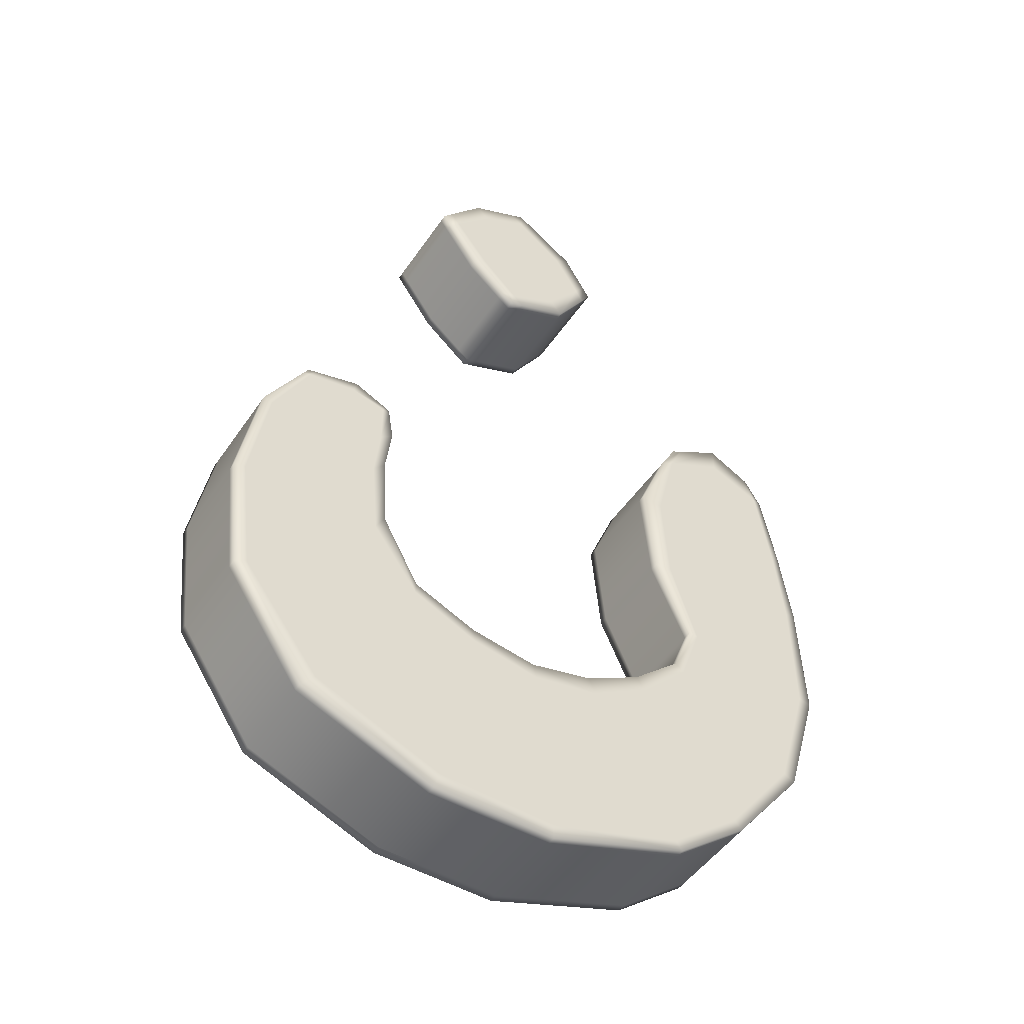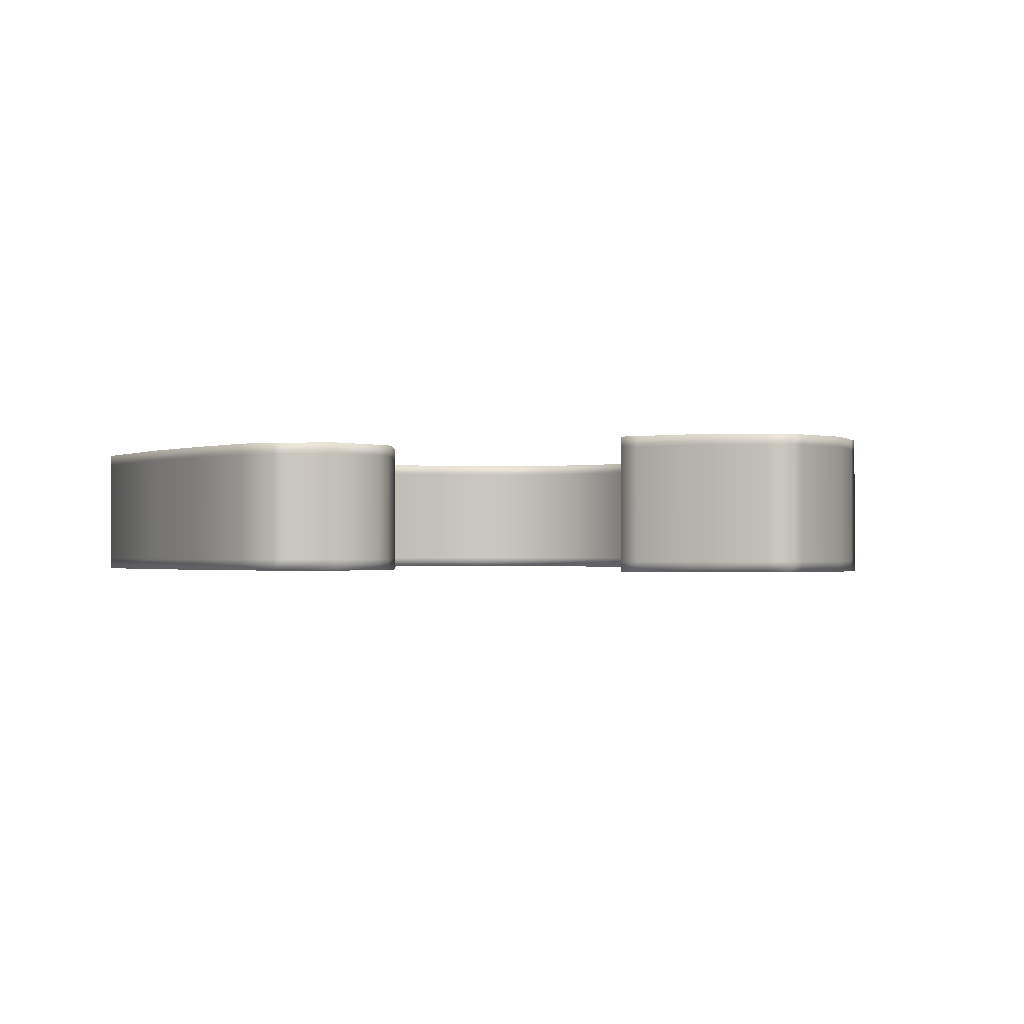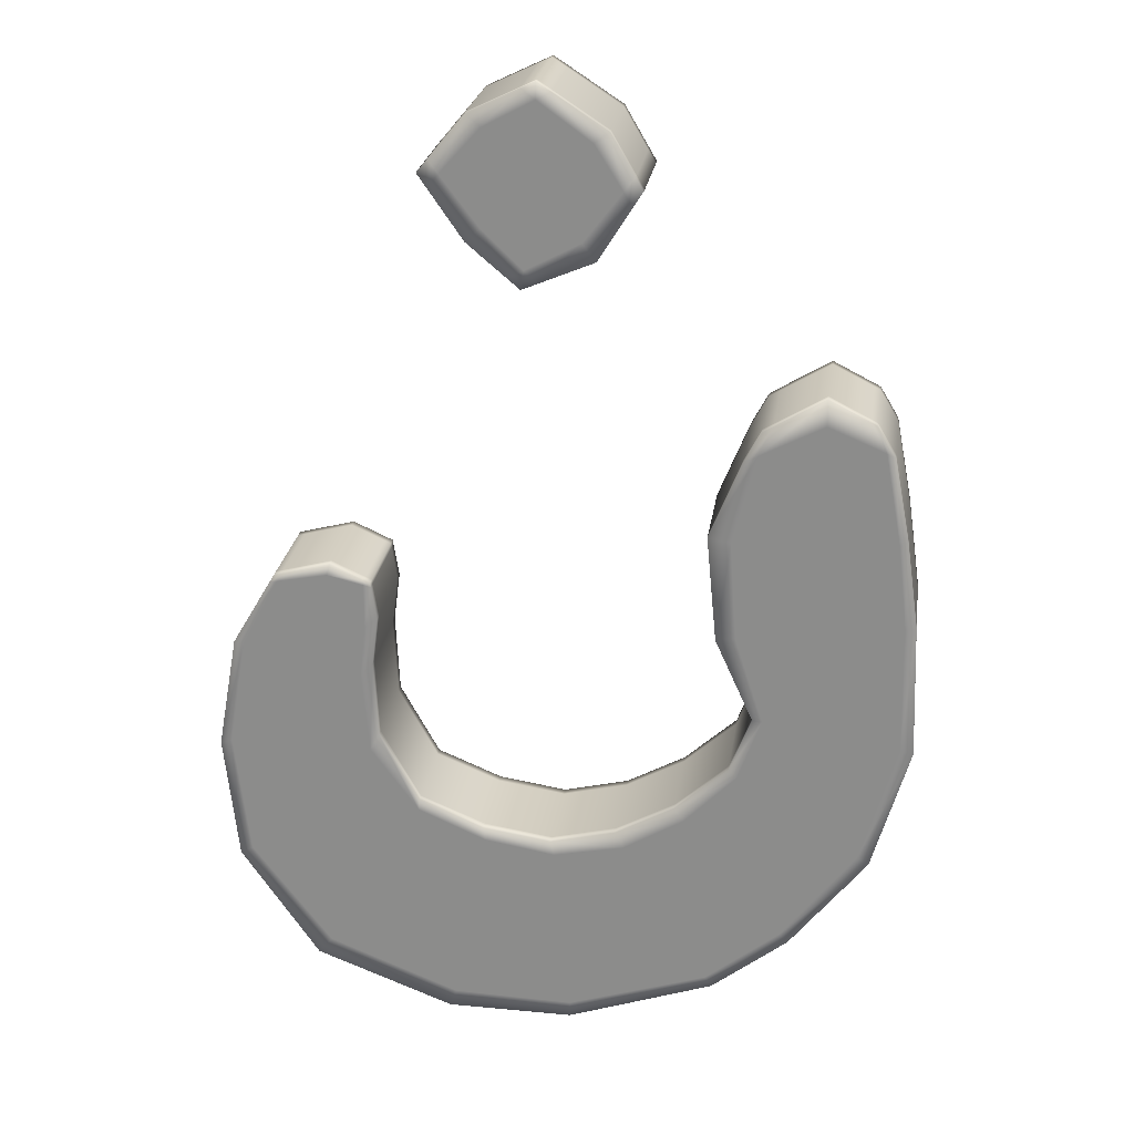
<metadata>
{"format":"obj","ext":"obj","renderer":"f3d","projection":"perspective","resolution":1024,"background":"white","views":[{"elev":-48.7,"azim":-32.7,"up":"+Y"},{"elev":-0.9,"azim":156.7,"up":"+Z"},{"elev":24.5,"azim":8.3,"up":"+Y"}]}
</metadata>
<code>
o 25
v 0.2664 1.358 1.2e-05
v 0.3607 1.407 1.2e-05
v 0.3602 1.448 1.2e-05
v 0.2867 1.404 1.2e-05
v 0.213 0.4868 1.2e-05
v 0.2234 0.4716 1.2e-05
v 0.3381 0.5629 1.2e-05
v 0.3252 0.5761 1.2e-05
v 0.2329 1.224 1.2e-05
v 0.3907 1.197 1.2e-05
v 0.4448 1.372 1.2e-05
v 0.4575 1.367 1.2e-05
v 0.43 1.413 1.2e-05
v 0.4208 1.417 1.2e-05
v 0.08392 0.7079 1.2e-05
v 0.07079 0.7341 1.2e-05
v -0.02819 0.7097 1.2e-05
v -0.02267 0.686 1.2e-05
v 0.4698 1.235 1.2e-05
v 0.4818 1.241 1.2e-05
v 0.4536 0.7113 1.2e-05
v 0.4354 0.7212 1.2e-05
v 0.5089 0.9041 1.2e-05
v 0.4887 0.908 1.2e-05
v -0.1293 0.7037 1.2e-05
v -0.1318 0.7251 1.2e-05
v -0.2305 0.7658 1.2e-05
v -0.2316 0.7484 1.2e-05
v 0.2868 0.9401 1.2e-05
v 0.3555 0.9335 1.2e-05
v 0.3775 1.095 1.2e-05
v 0.2434 1.073 1.2e-05
v 0.5014 1.105 1.2e-05
v 0.4851 1.104 1.2e-05
v -0.5198 0.8466 1.2e-05
v -0.4033 0.8787 1.2e-05
v -0.3969 0.9873 1.2e-05
v -0.4919 1.012 1.2e-05
v -0.3779 0.5015 1.2e-05
v -0.2368 0.6679 1.2e-05
v -0.3708 0.7248 1.2e-05
v -0.4976 0.6587 1.2e-05
v -0.2899 0.8739 1.2e-05
v -0.3042 0.8474 1.2e-05
v 0.2527 0.8434 1.2e-05
v 0.3153 0.7869 1.2e-05
v 0.1744 0.7623 1.2e-05
v 0.2401 0.6633 1.2e-05
v 0.002124 0.4184 1.2e-05
v 0.002974 0.5758 1.2e-05
v -0.1179 0.6046 1.2e-05
v -0.1797 0.4232 1.2e-05
v 0.1448 0.5868 1.2e-05
v -0.2958 0.9924 1.2e-05
v -0.3149 0.9722 1.2e-05
v -0.2862 1.068 1.2e-05
v -0.3058 1.054 1.2e-05
v -0.4353 1.12 1.2e-05
v -0.4468 1.117 1.2e-05
v -0.5064 1.016 1.2e-05
v -0.3055 1.122 1.2e-05
v -0.3592 1.135 1.2e-05
v 0.001996 0.3945 1.2e-05
v -0.1891 0.3956 1.2e-05
v -0.3993 0.4762 1.2e-05
v -0.5168 0.6487 1.2e-05
v -0.5374 0.8417 1.2e-05
v -0.2939 1.119 1.2e-05
v 0.2145 1.069 1.2e-05
v 0.1989 1.23 1.2e-05
v 0.1603 0.7836 1.2e-05
v 0.2392 0.8556 1.2e-05
v 0.2719 0.9415 1.2e-05
v 0.2461 1.348 1.2e-05
v 0.2709 1.395 1.2e-05
v -0.2949 1.126 1.2e-05
v -0.3055 1.13 1.2e-05
v -0.3546 1.153 1.2e-05
v -0.4283 1.133 1.2e-05
v -0.4395 1.13 1.2e-05
v -0.04495 1.849 -1e-06
v -0.02358 1.861 -1e-06
v -0.04485 1.875 -1e-06
v -0.06597 1.865 -1e-06
v 0.07401 1.729 -1e-06
v 0.09016 1.75 -1e-06
v 0.05532 1.81 -1e-06
v 0.03305 1.793 -1e-06
v -0.06274 1.613 -1e-06
v 0.01771 1.655 -1e-06
v -0.04458 1.737 -1e-06
v -0.122 1.67 -1e-06
v -0.1787 1.744 -1e-06
v -0.1194 1.81 -1e-06
v -0.1396 1.829 -1e-06
v -0.194 1.764 -1e-06
v -0.04368 1.595 -1e-06
v 0.03775 1.629 -1e-06
v 0.08718 1.708 -1e-06
v 0.1014 1.731 -1e-06
v -0.1445 1.651 -1e-06
v -0.1959 1.725 -1e-06
v -0.06732 1.585 -1e-06
v -0.0861 1.601 -1e-06
v -0.2098 1.745 -1e-06
v 0.2664 1.358 -0.16
v 0.2867 1.404 -0.16
v 0.3602 1.448 -0.16
v 0.3607 1.407 -0.16
v 0.213 0.4868 -0.16
v 0.3252 0.5761 -0.16
v 0.3381 0.5629 -0.16
v 0.2234 0.4716 -0.16
v 0.2329 1.224 -0.16
v 0.3907 1.197 -0.16
v 0.4448 1.372 -0.16
v 0.4208 1.417 -0.16
v 0.43 1.413 -0.16
v 0.4575 1.367 -0.16
v 0.08392 0.7079 -0.16
v -0.02267 0.686 -0.16
v -0.02819 0.7097 -0.16
v 0.07079 0.7341 -0.16
v 0.4698 1.235 -0.16
v 0.4818 1.241 -0.16
v 0.4354 0.7212 -0.16
v 0.4536 0.7113 -0.16
v 0.4887 0.908 -0.16
v 0.5089 0.9041 -0.16
v -0.1293 0.7037 -0.16
v -0.2316 0.7484 -0.16
v -0.2305 0.7658 -0.16
v -0.1318 0.7251 -0.16
v 0.2868 0.9401 -0.16
v 0.2434 1.073 -0.16
v 0.3775 1.095 -0.16
v 0.3555 0.9335 -0.16
v 0.4851 1.104 -0.16
v 0.5014 1.105 -0.16
v -0.5198 0.8466 -0.16
v -0.4919 1.012 -0.16
v -0.3969 0.9873 -0.16
v -0.4033 0.8787 -0.16
v -0.3779 0.5015 -0.16
v -0.4976 0.6587 -0.16
v -0.3708 0.7248 -0.16
v -0.2368 0.6679 -0.16
v -0.3042 0.8474 -0.16
v -0.2899 0.8739 -0.16
v 0.2527 0.8434 -0.16
v 0.3153 0.7869 -0.16
v 0.1744 0.7623 -0.16
v 0.2401 0.6633 -0.16
v 0.002124 0.4184 -0.16
v -0.1797 0.4232 -0.16
v -0.1179 0.6046 -0.16
v 0.002974 0.5758 -0.16
v 0.1448 0.5868 -0.16
v -0.3149 0.9722 -0.16
v -0.2958 0.9924 -0.16
v -0.3058 1.054 -0.16
v -0.2862 1.068 -0.16
v -0.4353 1.12 -0.16
v -0.5064 1.016 -0.16
v -0.4468 1.117 -0.16
v -0.3055 1.122 -0.16
v -0.3592 1.135 -0.16
v 0.001996 0.3945 -0.16
v -0.1891 0.3956 -0.16
v -0.3993 0.4762 -0.16
v -0.5168 0.6487 -0.16
v -0.5374 0.8417 -0.16
v -0.2939 1.119 -0.16
v 0.2145 1.069 -0.16
v 0.1989 1.23 -0.16
v 0.1603 0.7836 -0.16
v 0.2392 0.8556 -0.16
v 0.2719 0.9415 -0.16
v 0.2461 1.348 -0.16
v 0.2709 1.395 -0.16
v -0.2949 1.126 -0.16
v -0.3055 1.13 -0.16
v -0.3546 1.153 -0.16
v -0.4283 1.133 -0.16
v -0.4395 1.13 -0.16
v -0.04495 1.849 -0.16
v -0.06597 1.865 -0.16
v -0.04485 1.875 -0.16
v -0.02358 1.861 -0.16
v 0.07401 1.729 -0.16
v 0.03305 1.793 -0.16
v 0.05532 1.81 -0.16
v 0.09016 1.75 -0.16
v -0.06274 1.613 -0.16
v -0.122 1.67 -0.16
v -0.04458 1.737 -0.16
v 0.01771 1.655 -0.16
v -0.1787 1.744 -0.16
v -0.194 1.764 -0.16
v -0.1396 1.829 -0.16
v -0.1194 1.81 -0.16
v -0.04368 1.595 -0.16
v 0.03775 1.629 -0.16
v 0.08718 1.708 -0.16
v 0.1014 1.731 -0.16
v -0.1445 1.651 -0.16
v -0.1959 1.725 -0.16
v -0.06732 1.585 -0.16
v -0.0861 1.601 -0.16
v -0.2098 1.745 -0.16
v 0.07079 0.7341 -0.1461
v 0.1603 0.7836 -0.1461
v 0.3381 0.5629 -0.1461
v 0.2234 0.4716 -0.1461
v 0.2461 1.348 -0.1461
v 0.2709 1.395 -0.1461
v 0.2392 0.8556 -0.1461
v 0.001996 0.3945 -0.1461
v -0.02819 0.7097 -0.1461
v -0.2305 0.7658 -0.1461
v -0.1318 0.7251 -0.1461
v -0.2958 0.9924 -0.1461
v -0.2899 0.8739 -0.1461
v -0.5374 0.8417 -0.1461
v -0.5064 1.016 -0.1461
v -0.3993 0.4762 -0.1461
v -0.5168 0.6487 -0.1461
v -0.1891 0.3956 -0.1461
v 0.4536 0.7113 -0.1461
v 0.5089 0.9041 -0.1461
v 0.5014 1.105 -0.1461
v 0.2145 1.069 -0.1461
v 0.1989 1.23 -0.1461
v 0.2719 0.9415 -0.1461
v -0.2862 1.068 -0.1461
v 0.4818 1.241 -0.1461
v 0.4575 1.367 -0.1461
v -0.2949 1.126 -0.1461
v -0.2939 1.119 -0.1461
v -0.4468 1.117 -0.1461
v -0.4395 1.13 -0.1461
v -0.4283 1.133 -0.1461
v 0.3602 1.448 -0.1461
v 0.4208 1.417 -0.1461
v 0.2867 1.404 -0.1461
v -0.3546 1.153 -0.1461
v -0.3055 1.13 -0.1461
v 0.43 1.413 -0.1461
v -0.06732 1.585 -0.1475
v -0.0861 1.601 -0.1475
v -0.2098 1.745 -0.1475
v -0.194 1.764 -0.1475
v 0.1014 1.731 -0.1475
v 0.08718 1.708 -0.1475
v -0.04485 1.875 -0.1475
v -0.02358 1.861 -0.1475
v -0.1445 1.651 -0.1475
v -0.1959 1.725 -0.1475
v 0.05532 1.81 -0.1475
v 0.09016 1.75 -0.1475
v -0.1396 1.829 -0.1475
v -0.06597 1.865 -0.1475
v 0.03775 1.629 -0.1475
v -0.04368 1.595 -0.1475
v -0.06732 1.585 -0.01244
v -0.04368 1.595 -0.01244
v -0.1396 1.829 -0.01244
v -0.194 1.764 -0.01244
v -0.04485 1.875 -0.01244
v -0.06597 1.865 -0.01244
v 0.03775 1.629 -0.01244
v 0.08718 1.708 -0.01244
v -0.2098 1.745 -0.01244
v -0.1959 1.725 -0.01244
v 0.05532 1.81 -0.01244
v -0.02358 1.861 -0.01244
v 0.1014 1.731 -0.01244
v 0.09016 1.75 -0.01244
v -0.1445 1.651 -0.01244
v -0.0861 1.601 -0.01244
v -0.4395 1.13 -0.01388
v -0.4468 1.117 -0.01388
v -0.2862 1.068 -0.01388
v -0.2939 1.119 -0.01388
v -0.2949 1.126 -0.01388
v -0.3055 1.13 -0.01388
v 0.3602 1.448 -0.01388
v 0.2867 1.404 -0.01388
v 0.43 1.413 -0.01388
v 0.4208 1.417 -0.01388
v -0.3546 1.153 -0.01388
v -0.4283 1.133 -0.01388
v 0.2461 1.348 -0.01388
v 0.1989 1.23 -0.01388
v 0.4575 1.367 -0.01388
v 0.2709 1.395 -0.01388
v -0.5064 1.016 -0.01388
v 0.4818 1.241 -0.01388
v 0.5014 1.105 -0.01388
v -0.2958 0.9924 -0.01388
v -0.5374 0.8417 -0.01388
v -0.5168 0.6487 -0.01388
v -0.2305 0.7658 -0.01388
v -0.2899 0.8739 -0.01388
v -0.3993 0.4762 -0.01388
v -0.1891 0.3956 -0.01388
v -0.02819 0.7097 -0.01388
v -0.1318 0.7251 -0.01388
v 0.2719 0.9415 -0.01388
v 0.2392 0.8556 -0.01388
v 0.2145 1.069 -0.01388
v 0.5089 0.9041 -0.01388
v 0.4536 0.7113 -0.01388
v 0.3381 0.5629 -0.01388
v 0.001996 0.3945 -0.01389
v 0.07079 0.7341 -0.01388
v 0.2234 0.4716 -0.01388
v 0.1603 0.7836 -0.01388
f 1 2 3
f 1 3 4
f 5 6 7
f 5 7 8
f 9 10 2
f 9 2 1
f 11 12 13
f 11 13 14
f 15 16 17
f 15 17 18
f 19 20 12
f 19 12 11
f 8 7 21
f 8 21 22
f 22 21 23
f 22 23 24
f 25 26 27
f 25 27 28
f 29 30 31
f 29 31 32
f 18 17 26
f 18 26 25
f 24 23 33
f 24 33 34
f 35 36 37
f 35 37 38
f 39 40 41
f 39 41 42
f 28 27 43
f 28 43 44
f 45 46 30
f 45 30 29
f 47 48 46
f 47 46 45
f 49 50 51
f 49 51 52
f 42 41 36
f 42 36 35
f 52 51 40
f 52 40 39
f 5 53 50
f 5 50 49
f 44 43 54
f 44 54 55
f 15 53 48
f 15 48 47
f 55 54 56
f 55 56 57
f 34 33 20
f 34 20 19
f 32 31 10
f 32 10 9
f 58 59 60
f 58 60 38
f 61 62 37
f 61 37 57
f 62 58 38
f 62 38 37
f 31 34 19
f 31 19 10
f 6 5 49
f 6 49 63
f 64 52 39
f 64 39 65
f 66 42 35
f 66 35 67
f 63 49 52
f 63 52 64
f 65 39 42
f 65 42 66
f 67 35 38
f 67 38 60
f 30 24 34
f 30 34 31
f 46 22 24
f 46 24 30
f 48 8 22
f 48 22 46
f 10 19 11
f 10 11 2
f 2 11 14
f 2 14 3
f 53 5 8
f 53 8 48
f 68 61 57
f 68 57 56
f 69 32 9
f 69 9 70
f 36 55 57
f 36 57 37
f 16 15 47
f 16 47 71
f 41 44 55
f 41 55 36
f 71 47 45
f 71 45 72
f 72 45 29
f 72 29 73
f 40 28 44
f 40 44 41
f 50 18 25
f 50 25 51
f 73 29 32
f 73 32 69
f 51 25 28
f 51 28 40
f 53 15 18
f 53 18 50
f 70 9 1
f 70 1 74
f 74 1 4
f 74 4 75
f 76 77 61
f 76 61 68
f 78 79 58
f 78 58 62
f 77 78 62
f 77 62 61
f 79 80 59
f 79 59 58
f 81 82 83
f 81 83 84
f 85 86 87
f 85 87 88
f 89 90 91
f 89 91 92
f 93 94 95
f 93 95 96
f 97 98 90
f 97 90 89
f 99 100 86
f 99 86 85
f 92 91 94
f 92 94 93
f 88 87 82
f 88 82 81
f 91 88 81
f 91 81 94
f 98 99 85
f 98 85 90
f 90 85 88
f 90 88 91
f 94 81 84
f 94 84 95
f 101 92 93
f 101 93 102
f 103 97 89
f 103 89 104
f 102 93 96
f 102 96 105
f 104 89 92
f 104 92 101
f 106 107 108
f 106 108 109
f 110 111 112
f 110 112 113
f 114 106 109
f 114 109 115
f 116 117 118
f 116 118 119
f 120 121 122
f 120 122 123
f 124 116 119
f 124 119 125
f 111 126 127
f 111 127 112
f 126 128 129
f 126 129 127
f 130 131 132
f 130 132 133
f 134 135 136
f 134 136 137
f 121 130 133
f 121 133 122
f 128 138 139
f 128 139 129
f 140 141 142
f 140 142 143
f 144 145 146
f 144 146 147
f 131 148 149
f 131 149 132
f 150 134 137
f 150 137 151
f 152 150 151
f 152 151 153
f 154 155 156
f 154 156 157
f 145 140 143
f 145 143 146
f 155 144 147
f 155 147 156
f 110 154 157
f 110 157 158
f 148 159 160
f 148 160 149
f 120 152 153
f 120 153 158
f 159 161 162
f 159 162 160
f 138 124 125
f 138 125 139
f 135 114 115
f 135 115 136
f 163 141 164
f 163 164 165
f 166 161 142
f 166 142 167
f 167 142 141
f 167 141 163
f 136 115 124
f 136 124 138
f 113 168 154
f 113 154 110
f 169 170 144
f 169 144 155
f 171 172 140
f 171 140 145
f 168 169 155
f 168 155 154
f 170 171 145
f 170 145 144
f 172 164 141
f 172 141 140
f 137 136 138
f 137 138 128
f 151 137 128
f 151 128 126
f 153 151 126
f 153 126 111
f 115 109 116
f 115 116 124
f 109 108 117
f 109 117 116
f 158 153 111
f 158 111 110
f 173 162 161
f 173 161 166
f 174 175 114
f 174 114 135
f 143 142 161
f 143 161 159
f 123 176 152
f 123 152 120
f 146 143 159
f 146 159 148
f 176 177 150
f 176 150 152
f 177 178 134
f 177 134 150
f 147 146 148
f 147 148 131
f 157 156 130
f 157 130 121
f 178 174 135
f 178 135 134
f 156 147 131
f 156 131 130
f 158 157 121
f 158 121 120
f 175 179 106
f 175 106 114
f 179 180 107
f 179 107 106
f 181 173 166
f 181 166 182
f 183 167 163
f 183 163 184
f 182 166 167
f 182 167 183
f 184 163 165
f 184 165 185
f 186 187 188
f 186 188 189
f 190 191 192
f 190 192 193
f 194 195 196
f 194 196 197
f 198 199 200
f 198 200 201
f 202 194 197
f 202 197 203
f 204 190 193
f 204 193 205
f 195 198 201
f 195 201 196
f 191 186 189
f 191 189 192
f 196 201 186
f 196 186 191
f 203 197 190
f 203 190 204
f 197 196 191
f 197 191 190
f 201 200 187
f 201 187 186
f 206 207 198
f 206 198 195
f 208 209 194
f 208 194 202
f 207 210 199
f 207 199 198
f 209 206 195
f 209 195 194
f 211 212 176
f 211 176 123
f 213 214 113
f 213 113 112
f 215 216 180
f 215 180 179
f 212 217 177
f 212 177 176
f 214 218 168
f 214 168 113
f 219 211 123
f 219 123 122
f 220 221 133
f 220 133 132
f 222 223 149
f 222 149 160
f 224 225 164
f 224 164 172
f 226 227 171
f 226 171 170
f 218 228 169
f 218 169 168
f 229 213 112
f 229 112 127
f 230 229 127
f 230 127 129
f 231 230 129
f 231 129 139
f 232 233 175
f 232 175 174
f 234 232 174
f 234 174 178
f 217 234 178
f 217 178 177
f 221 219 122
f 221 122 133
f 228 226 170
f 228 170 169
f 223 220 132
f 223 132 149
f 227 224 172
f 227 172 171
f 235 222 160
f 235 160 162
f 236 231 139
f 236 139 125
f 237 236 125
f 237 125 119
f 238 239 173
f 238 173 181
f 225 240 165
f 225 165 164
f 241 242 184
f 241 184 185
f 243 244 117
f 243 117 108
f 216 245 107
f 216 107 180
f 246 247 182
f 246 182 183
f 248 237 119
f 248 119 118
f 233 215 179
f 233 179 175
f 242 246 183
f 242 183 184
f 244 248 118
f 244 118 117
f 245 243 108
f 245 108 107
f 247 238 181
f 247 181 182
f 239 235 162
f 239 162 173
f 240 241 185
f 240 185 165
f 249 250 209
f 249 209 208
f 251 252 199
f 251 199 210
f 253 254 204
f 253 204 205
f 255 256 189
f 255 189 188
f 257 258 207
f 257 207 206
f 259 260 193
f 259 193 192
f 261 262 187
f 261 187 200
f 263 264 202
f 263 202 203
f 250 257 206
f 250 206 209
f 260 253 205
f 260 205 193
f 256 259 192
f 256 192 189
f 258 251 210
f 258 210 207
f 254 263 203
f 254 203 204
f 262 255 188
f 262 188 187
f 252 261 200
f 252 200 199
f 264 249 208
f 264 208 202
f 97 103 265
f 97 265 266
f 266 265 249
f 266 249 264
f 96 95 267
f 96 267 268
f 268 267 261
f 268 261 252
f 84 83 269
f 84 269 270
f 270 269 255
f 270 255 262
f 99 98 271
f 99 271 272
f 272 271 263
f 272 263 254
f 102 105 273
f 102 273 274
f 274 273 251
f 274 251 258
f 82 87 275
f 82 275 276
f 276 275 259
f 276 259 256
f 86 100 277
f 86 277 278
f 278 277 253
f 278 253 260
f 104 101 279
f 104 279 280
f 280 279 257
f 280 257 250
f 98 97 266
f 98 266 271
f 271 266 264
f 271 264 263
f 95 84 270
f 95 270 267
f 267 270 262
f 267 262 261
f 87 86 278
f 87 278 275
f 275 278 260
f 275 260 259
f 101 102 274
f 101 274 279
f 279 274 258
f 279 258 257
f 83 82 276
f 83 276 269
f 269 276 256
f 269 256 255
f 100 99 272
f 100 272 277
f 277 272 254
f 277 254 253
f 105 96 268
f 105 268 273
f 273 268 252
f 273 252 251
f 103 104 280
f 103 280 265
f 265 280 250
f 265 250 249
f 59 80 281
f 59 281 282
f 282 281 241
f 282 241 240
f 68 56 283
f 68 283 284
f 284 283 235
f 284 235 239
f 77 76 285
f 77 285 286
f 286 285 238
f 286 238 247
f 4 3 287
f 4 287 288
f 288 287 243
f 288 243 245
f 14 13 289
f 14 289 290
f 290 289 248
f 290 248 244
f 79 78 291
f 79 291 292
f 292 291 246
f 292 246 242
f 70 74 293
f 70 293 294
f 294 293 215
f 294 215 233
f 13 12 295
f 13 295 289
f 289 295 237
f 289 237 248
f 78 77 286
f 78 286 291
f 291 286 247
f 291 247 246
f 75 4 288
f 75 288 296
f 296 288 245
f 296 245 216
f 3 14 290
f 3 290 287
f 287 290 244
f 287 244 243
f 80 79 292
f 80 292 281
f 281 292 242
f 281 242 241
f 60 59 282
f 60 282 297
f 297 282 240
f 297 240 225
f 76 68 284
f 76 284 285
f 285 284 239
f 285 239 238
f 12 20 298
f 12 298 295
f 295 298 236
f 295 236 237
f 20 33 299
f 20 299 298
f 298 299 231
f 298 231 236
f 56 54 300
f 56 300 283
f 283 300 222
f 283 222 235
f 66 67 301
f 66 301 302
f 302 301 224
f 302 224 227
f 43 27 303
f 43 303 304
f 304 303 220
f 304 220 223
f 64 65 305
f 64 305 306
f 306 305 226
f 306 226 228
f 26 17 307
f 26 307 308
f 308 307 219
f 308 219 221
f 72 73 309
f 72 309 310
f 310 309 234
f 310 234 217
f 73 69 311
f 73 311 309
f 309 311 232
f 309 232 234
f 69 70 294
f 69 294 311
f 311 294 233
f 311 233 232
f 33 23 312
f 33 312 299
f 299 312 230
f 299 230 231
f 23 21 313
f 23 313 312
f 312 313 229
f 312 229 230
f 21 7 314
f 21 314 313
f 313 314 213
f 313 213 229
f 63 64 306
f 63 306 315
f 315 306 228
f 315 228 218
f 65 66 302
f 65 302 305
f 305 302 227
f 305 227 226
f 67 60 297
f 67 297 301
f 301 297 225
f 301 225 224
f 54 43 304
f 54 304 300
f 300 304 223
f 300 223 222
f 27 26 308
f 27 308 303
f 303 308 221
f 303 221 220
f 17 16 316
f 17 316 307
f 307 316 211
f 307 211 219
f 6 63 315
f 6 315 317
f 317 315 218
f 317 218 214
f 71 72 310
f 71 310 318
f 318 310 217
f 318 217 212
f 74 75 296
f 74 296 293
f 293 296 216
f 293 216 215
f 7 6 317
f 7 317 314
f 314 317 214
f 314 214 213
f 16 71 318
f 16 318 316
f 316 318 212
f 316 212 211

</code>
